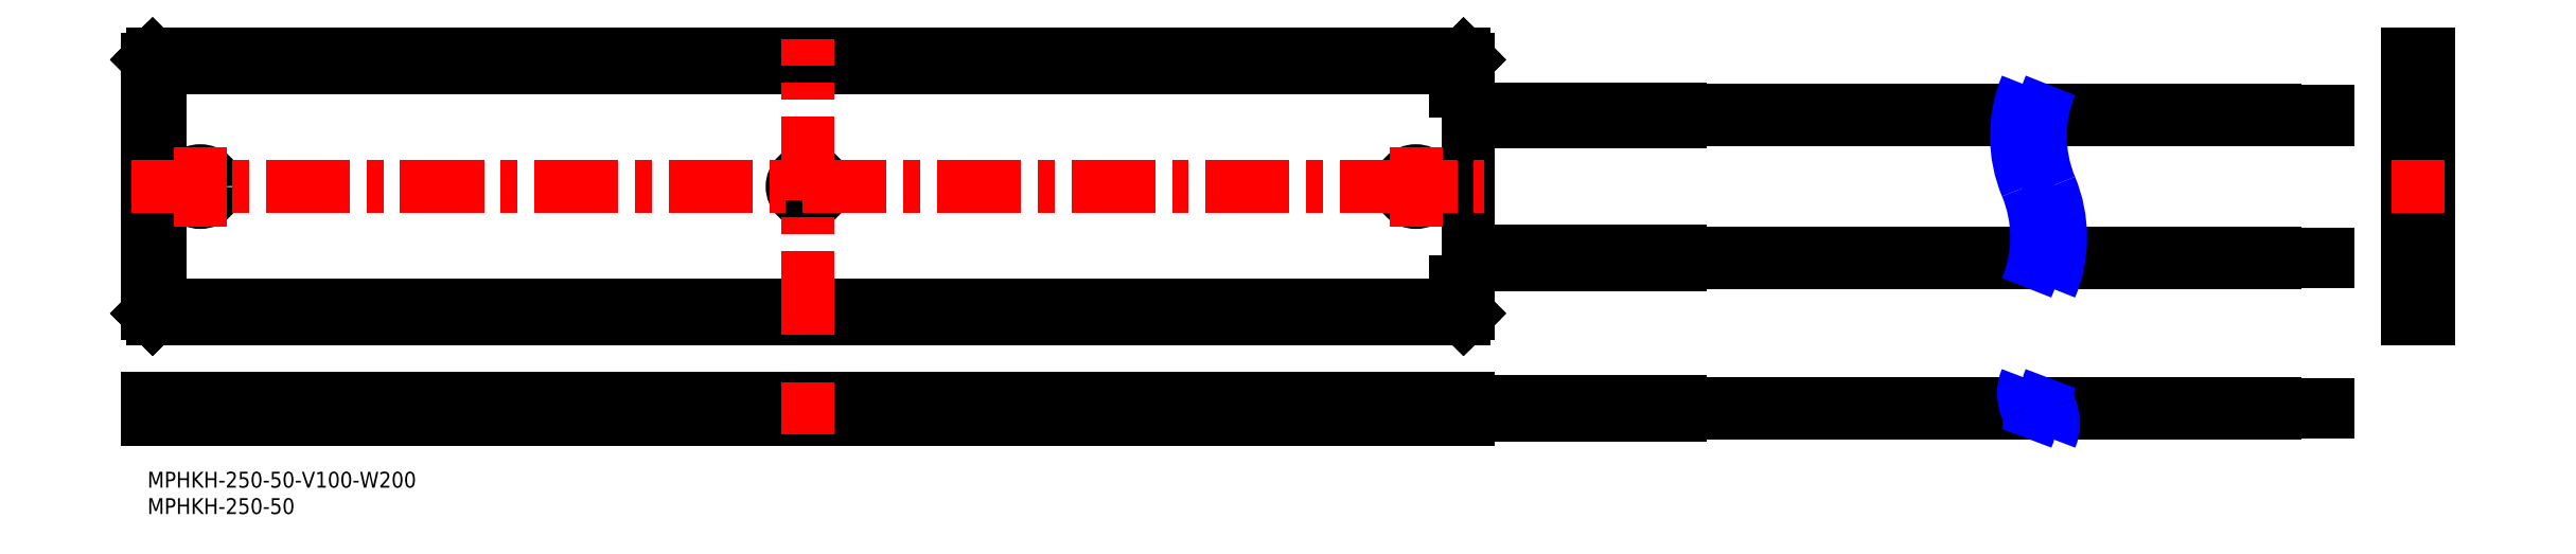
<metadata>
{"format":"dxf","ext":"dxf","renderer":"ezdxf+matplotlib","layout":"modelspace","background":"white","min_lineweight":24,"dpi":150}
</metadata>
<code>
0
SECTION
2
ENTITIES
0
INSERT
8
MSM_CONTINUOUS
2
*U2
10
0
20
0
30
0
0
INSERT
8
MSM_CONTINUOUS
2
*U3
10
0
20
0
30
0
0
LINE
8
MSM_CONTINUOUS
10
358.3
20
66.6
30
0
11
402.6
21
66.6
31
0
0
LINE
8
MSM_CONTINUOUS
10
402.6
20
68.4
30
0
11
358.6
21
68.4
31
0
0
LINE
8
MSM_CONTINUOUS
10
361.5
20
39.6
30
0
11
402.6
21
39.6
31
0
0
LINE
8
MSM_CONTINUOUS
10
402.6
20
41.4
30
0
11
361.8
21
41.4
31
0
0
LINE
8
MSM_CONTINUOUS
10
412.6
20
41.25
30
0
11
402.6
21
41.25
31
0
0
LINE
8
MSM_CONTINUOUS
10
402.6
20
39.75
30
0
11
412.6
21
39.75
31
0
0
LINE
8
MSM_CONTINUOUS
10
412.6
20
68.25
30
0
11
402.6
21
68.25
31
0
0
LINE
8
MSM_CONTINUOUS
10
402.6
20
66.75
30
0
11
412.6
21
66.75
31
0
0
LINE
8
MSM_CONTINUOUS
10
402.6
20
68.4
30
0
11
402.6
21
66.6
31
0
0
LINE
8
MSM_CONTINUOUS
10
402.6
20
41.4
30
0
11
402.6
21
39.6
31
0
0
LINE
8
MSM_CONTINUOUS
10
412.6
20
41.25
30
0
11
412.6
21
39.75
31
0
0
LINE
8
MSM_CONTINUOUS
10
412.6
20
68.25
30
0
11
412.6
21
66.75
31
0
0
LINE
8
MSM_CONTINUOUS
10
250
20
66.25
30
0
11
290
21
66.25
31
0
0
LINE
8
MSM_CONTINUOUS
10
290
20
68.75
30
0
11
250
21
68.75
31
0
0
LINE
8
MSM_CONTINUOUS
10
250
20
39.25
30
0
11
290
21
39.25
31
0
0
LINE
8
MSM_CONTINUOUS
10
290
20
41.75
30
0
11
250
21
41.75
31
0
0
LINE
8
MSM_CONTINUOUS
10
290
20
66.6
30
0
11
353.8
21
66.6
31
0
0
LINE
8
MSM_CONTINUOUS
10
354.1
20
68.4
30
0
11
290
21
68.4
31
0
0
LINE
8
MSM_CONTINUOUS
10
290
20
39.6
30
0
11
357
21
39.6
31
0
0
LINE
8
MSM_CONTINUOUS
10
357.3
20
41.4
30
0
11
290
21
41.4
31
0
0
LINE
8
MSM_CONTINUOUS
10
0.9913
20
29.01
30
0
11
1
21
29
31
0
0
LINE
8
MSM_CONTINUOUS
10
0.9913
20
29.01
30
0
11
3.457
21
31.47
31
0
0
LINE
8
MSM_CONTINUOUS
10
246.5
20
31.47
30
0
11
3.457
21
31.47
31
0
0
LINE
8
MSM_CONTINUOUS
10
249
20
29.01
30
0
11
246.5
21
31.47
31
0
0
LINE
8
MSM_CONTINUOUS
10
249
20
29
30
0
11
249
21
29.01
31
0
0
LINE
8
MSM_CONTINUOUS
10
1
20
29
30
0
11
249
21
29
31
0
0
LINE
8
MSM_CONTINUOUS
10
0.01955
20
78.02
30
0
11
0
21
78
31
0
0
LINE
8
MSM_CONTINUOUS
10
0.01955
20
78.02
30
0
11
2.475
21
75.56
31
0
0
LINE
8
MSM_CONTINUOUS
10
2.475
20
32.44
30
0
11
2.475
21
75.56
31
0
0
LINE
8
MSM_CONTINUOUS
10
0.01955
20
29.98
30
0
11
2.475
21
32.44
31
0
0
LINE
8
MSM_CONTINUOUS
10
0
20
30
30
0
11
0.01955
21
29.98
31
0
0
LINE
8
MSM_CONTINUOUS
10
0
20
78
30
0
11
0
21
30
31
0
0
LINE
8
MSM_CONTINUOUS
10
3.457
20
76.53
30
0
11
246.5
21
76.53
31
0
0
LINE
8
MSM_CONTINUOUS
10
0.9913
20
78.99
30
0
11
3.457
21
76.53
31
0
0
LINE
8
MSM_CONTINUOUS
10
1
20
79
30
0
11
0.9913
21
78.99
31
0
0
LINE
8
MSM_CONTINUOUS
10
249
20
78.99
30
0
11
249
21
79
31
0
0
LINE
8
MSM_CONTINUOUS
10
249
20
79
30
0
11
1
21
79
31
0
0
LINE
8
MSM_CONTINUOUS
10
249
20
78.99
30
0
11
246.5
21
76.53
31
0
0
LINE
8
MSM_CONTINUOUS
10
247.5
20
72
30
0
11
250
21
72
31
0
0
LINE
8
MSM_CONTINUOUS
10
247.5
20
75.56
30
0
11
247.5
21
72
31
0
0
LINE
8
MSM_CONTINUOUS
10
250
20
78
30
0
11
250
21
78.02
31
0
0
LINE
8
MSM_CONTINUOUS
10
250
20
78.02
30
0
11
247.5
21
75.56
31
0
0
LINE
8
MSM_CONTINUOUS
10
247.5
20
36
30
0
11
247.5
21
32.44
31
0
0
LINE
8
MSM_CONTINUOUS
10
247.5
20
36
30
0
11
250
21
36
31
0
0
LINE
8
MSM_CONTINUOUS
10
250
20
29.98
30
0
11
250
21
30
31
0
0
LINE
8
MSM_CONTINUOUS
10
250
20
29.98
30
0
11
247.5
21
32.44
31
0
0
LINE
8
MSM_CONTINUOUS
10
250
20
30
30
0
11
250
21
78
31
0
0
CIRCLE
8
MSM_CONTINUOUS
10
10
20
54
30
0
40
3
0
CIRCLE
8
MSM_CONTINUOUS
10
240
20
54
30
0
40
3
0
CIRCLE
8
MSM_CONTINUOUS
10
125
20
54
30
0
40
3
0
LINE
8
MSM_CONTINUOUS
10
0.9913
20
78.99
30
0
11
0.01955
21
78.02
31
0
0
LINE
8
MSM_CONTINUOUS
10
250
20
78.02
30
0
11
249
21
78.99
31
0
0
LINE
8
MSM_CONTINUOUS
10
249
20
29.01
30
0
11
250
21
29.98
31
0
0
LINE
8
MSM_CONTINUOUS
10
0.01955
20
29.98
30
0
11
0.9913
21
29.01
31
0
0
LINE
8
MSM_CONTINUOUS
10
290
20
68.75
30
0
11
290
21
66.25
31
0
0
LINE
8
MSM_CONTINUOUS
10
290
20
41.75
30
0
11
290
21
39.25
31
0
0
ARC
8
MSM_NARROW
10
378.6
20
63.58
30
0
40
24.91
50
157.4
51
202.6
0
ARC
8
MSM_NARROW
10
332.6
20
44.42
30
0
40
24.91
50
337.4
51
22.62
0
ARC
8
MSM_NARROW
10
383.1
20
63.58
30
0
40
24.91
50
157.4
51
202.6
0
ARC
8
MSM_NARROW
10
337.1
20
44.42
30
0
40
24.91
50
337.4
51
22.62
0
LINE
8
MSM_CENTER
10
-3
20
54
30
0
11
253
21
54
31
0
0
LINE
8
MSM_CENTER
10
125
20
26
30
0
11
125
21
82
31
0
0
CIRCLE
8
MSM_CONTINUOUS
10
429.6
20
40.5
30
0
40
0.75
0
CIRCLE
8
MSM_CONTINUOUS
10
429.6
20
67.5
30
0
40
0.75
0
CIRCLE
8
MSM_CONTINUOUS
10
429.6
20
67.5
30
0
40
0.9
0
CIRCLE
8
MSM_CONTINUOUS
10
429.6
20
40.5
30
0
40
0.9
0
CIRCLE
8
MSM_CONTINUOUS
10
429.6
20
40.5
30
0
40
1.25
0
CIRCLE
8
MSM_CONTINUOUS
10
429.6
20
67.5
30
0
40
1.25
0
LINE
8
MSM_CONTINUOUS
10
427.6
20
30
30
0
11
431.6
21
30
31
0
0
LINE
8
MSM_CONTINUOUS
10
428.1
20
36
30
0
11
427.6
21
36
31
0
0
LINE
8
MSM_CONTINUOUS
10
428.1
20
36
30
0
11
428.1
21
72
31
0
0
LINE
8
MSM_CONTINUOUS
10
431.6
20
78
30
0
11
427.6
21
78
31
0
0
LINE
8
MSM_CONTINUOUS
10
428.1
20
72
30
0
11
427.6
21
72
31
0
0
LINE
8
MSM_CONTINUOUS
10
427.6
20
78.02
30
0
11
428.1
21
78.02
31
0
0
LINE
8
MSM_CONTINUOUS
10
428.1
20
78.99
30
0
11
427.6
21
78.99
31
0
0
LINE
8
MSM_CONTINUOUS
10
427.6
20
79
30
0
11
431.6
21
79
31
0
0
LINE
8
MSM_CONTINUOUS
10
428.1
20
78.02
30
0
11
428.1
21
78.99
31
0
0
LINE
8
MSM_CONTINUOUS
10
427.6
20
29.01
30
0
11
428.1
21
29.01
31
0
0
LINE
8
MSM_CONTINUOUS
10
428.1
20
29.98
30
0
11
427.6
21
29.98
31
0
0
LINE
8
MSM_CONTINUOUS
10
427.6
20
29.98
30
0
11
427.6
21
79
31
0
0
LINE
8
MSM_CONTINUOUS
10
431.6
20
29
30
0
11
427.6
21
29
31
0
0
LINE
8
MSM_CONTINUOUS
10
427.6
20
29
30
0
11
427.6
21
29.98
31
0
0
LINE
8
MSM_CONTINUOUS
10
431.6
20
79
30
0
11
431.6
21
29
31
0
0
LINE
8
MSM_CONTINUOUS
10
428.1
20
29.01
30
0
11
428.1
21
29.98
31
0
0
LINE
8
MSM_CONTINUOUS
10
360.4
20
11.1
30
0
11
402.6
21
11.1
31
0
0
LINE
8
MSM_CONTINUOUS
10
402.6
20
12.9
30
0
11
359.7
21
12.9
31
0
0
LINE
8
MSM_CONTINUOUS
10
412.6
20
12.75
30
0
11
402.6
21
12.75
31
0
0
LINE
8
MSM_CONTINUOUS
10
402.6
20
11.25
30
0
11
412.6
21
11.25
31
0
0
LINE
8
MSM_CONTINUOUS
10
402.6
20
12.9
30
0
11
402.6
21
11.1
31
0
0
LINE
8
MSM_CONTINUOUS
10
412.6
20
12.75
30
0
11
412.6
21
11.25
31
0
0
LINE
8
MSM_CONTINUOUS
10
250
20
10.75
30
0
11
290
21
10.75
31
0
0
LINE
8
MSM_CONTINUOUS
10
290
20
13.25
30
0
11
250
21
13.25
31
0
0
LINE
8
MSM_CONTINUOUS
10
290
20
11.1
30
0
11
355.9
21
11.1
31
0
0
LINE
8
MSM_CONTINUOUS
10
355.2
20
12.9
30
0
11
290
21
12.9
31
0
0
LINE
8
MSM_CONTINUOUS
10
0.01955
20
14
30
0
11
0.01955
21
13.5
31
0
0
LINE
8
MSM_CONTINUOUS
10
0.01955
20
13.5
30
0
11
0.9913
21
13.5
31
0
0
LINE
8
MSM_CONTINUOUS
10
0.9913
20
13.5
30
0
11
0.9913
21
14
31
0
0
LINE
8
MSM_CONTINUOUS
10
0.9913
20
14
30
0
11
250
21
14
31
0
0
LINE
8
MSM_CONTINUOUS
10
1
20
14
30
0
11
1
21
10
31
0
0
LINE
8
MSM_CONTINUOUS
10
250
20
10
30
0
11
0
21
10
31
0
0
LINE
8
MSM_CONTINUOUS
10
0
20
10
30
0
11
0
21
14
31
0
0
LINE
8
MSM_CONTINUOUS
10
0
20
14
30
0
11
0.9913
21
14
31
0
0
LINE
8
MSM_CONTINUOUS
10
249
20
10
30
0
11
249
21
14
31
0
0
LINE
8
MSM_CONTINUOUS
10
249
20
14
30
0
11
249
21
13.5
31
0
0
LINE
8
MSM_CONTINUOUS
10
249
20
13.5
30
0
11
250
21
13.5
31
0
0
LINE
8
MSM_CONTINUOUS
10
250
20
13.5
30
0
11
250
21
14
31
0
0
LINE
8
MSM_CONTINUOUS
10
250
20
14
30
0
11
250
21
10
31
0
0
LINE
8
MSM_CONTINUOUS
10
290
20
13.25
30
0
11
290
21
10.75
31
0
0
ARC
8
MSM_NARROW
10
362.4
20
14.83
30
0
40
7.361
50
157.4
51
202.6
0
ARC
8
MSM_NARROW
10
348.8
20
9.169
30
0
40
7.361
50
337.4
51
22.62
0
ARC
8
MSM_NARROW
10
366.9
20
14.83
30
0
40
7.361
50
157.4
51
202.6
0
ARC
8
MSM_NARROW
10
353.3
20
9.169
30
0
40
7.361
50
337.4
51
22.62
0
LINE
8
MSM_CENTER
10
125
20
7
30
0
11
125
21
17
31
0
0
LINE
8
MSM_CENTER
10
424.6
20
54
30
0
11
434.6
21
54
31
0
0
LINE
8
MSM_CENTER
10
240
20
46.5
30
0
11
240
21
61.5
31
0
0
LINE
8
MSM_CENTER
10
10
20
46.5
30
0
11
10
21
61.5
31
0
0
ENDSEC
0
EOF

</code>
